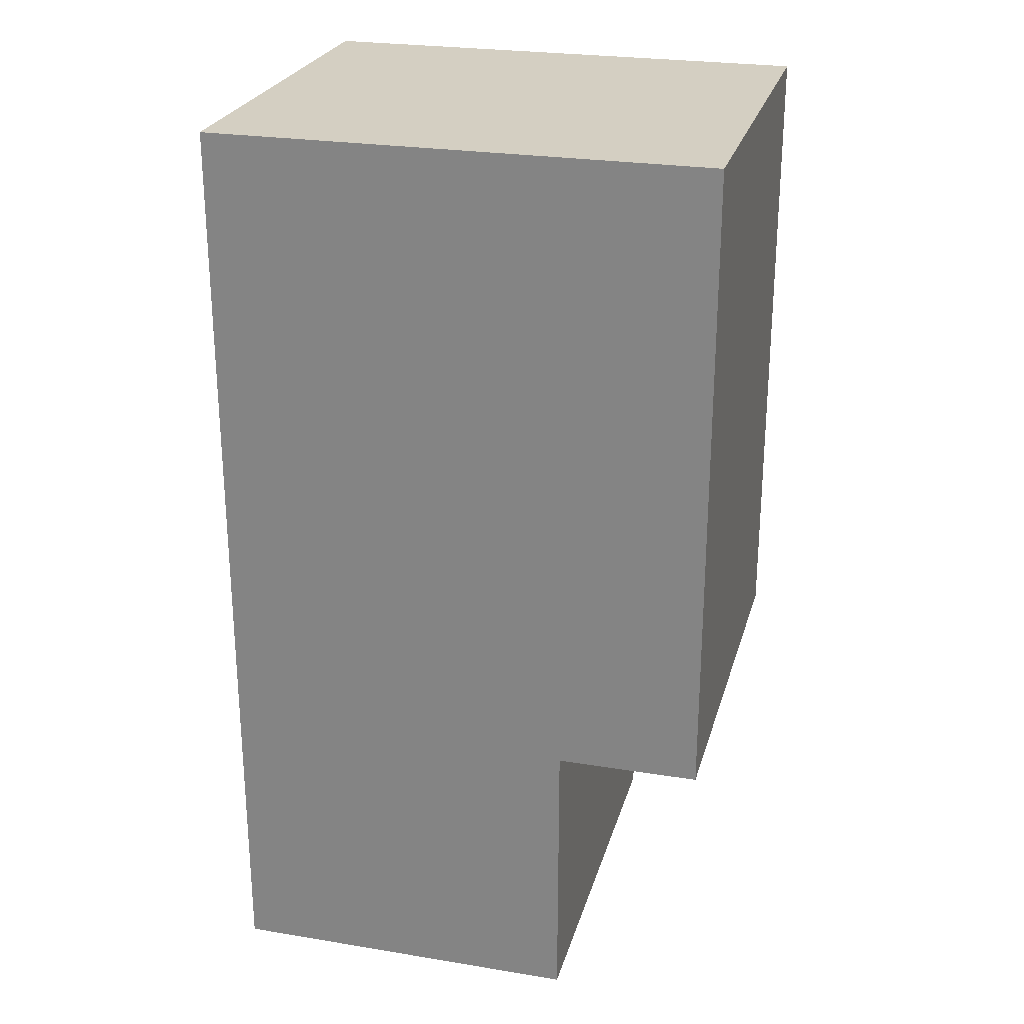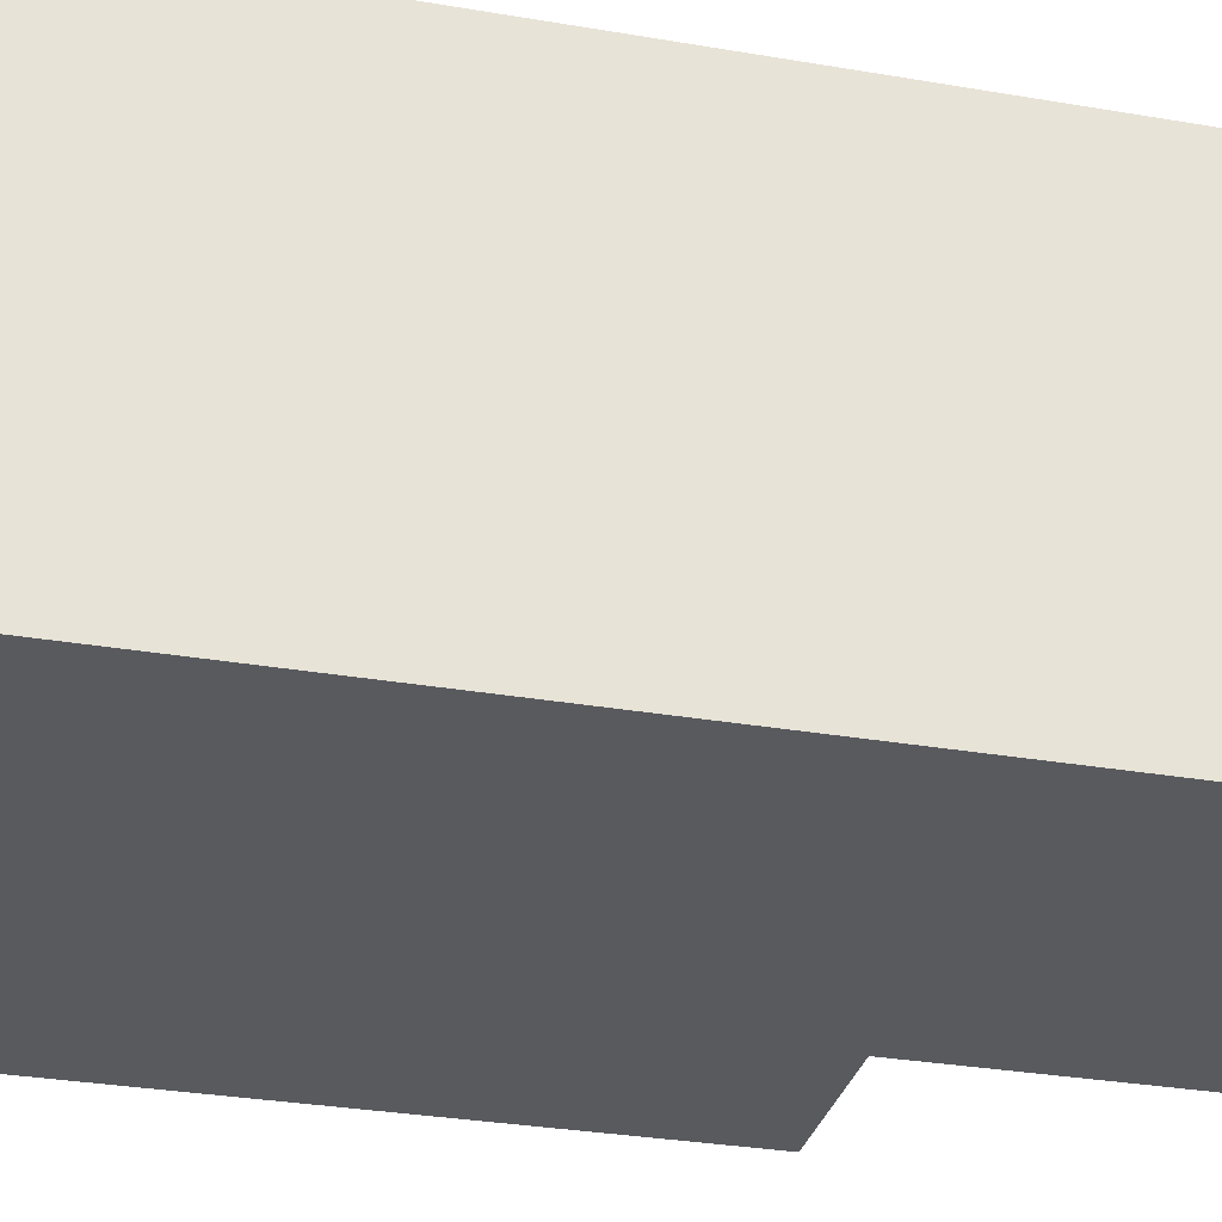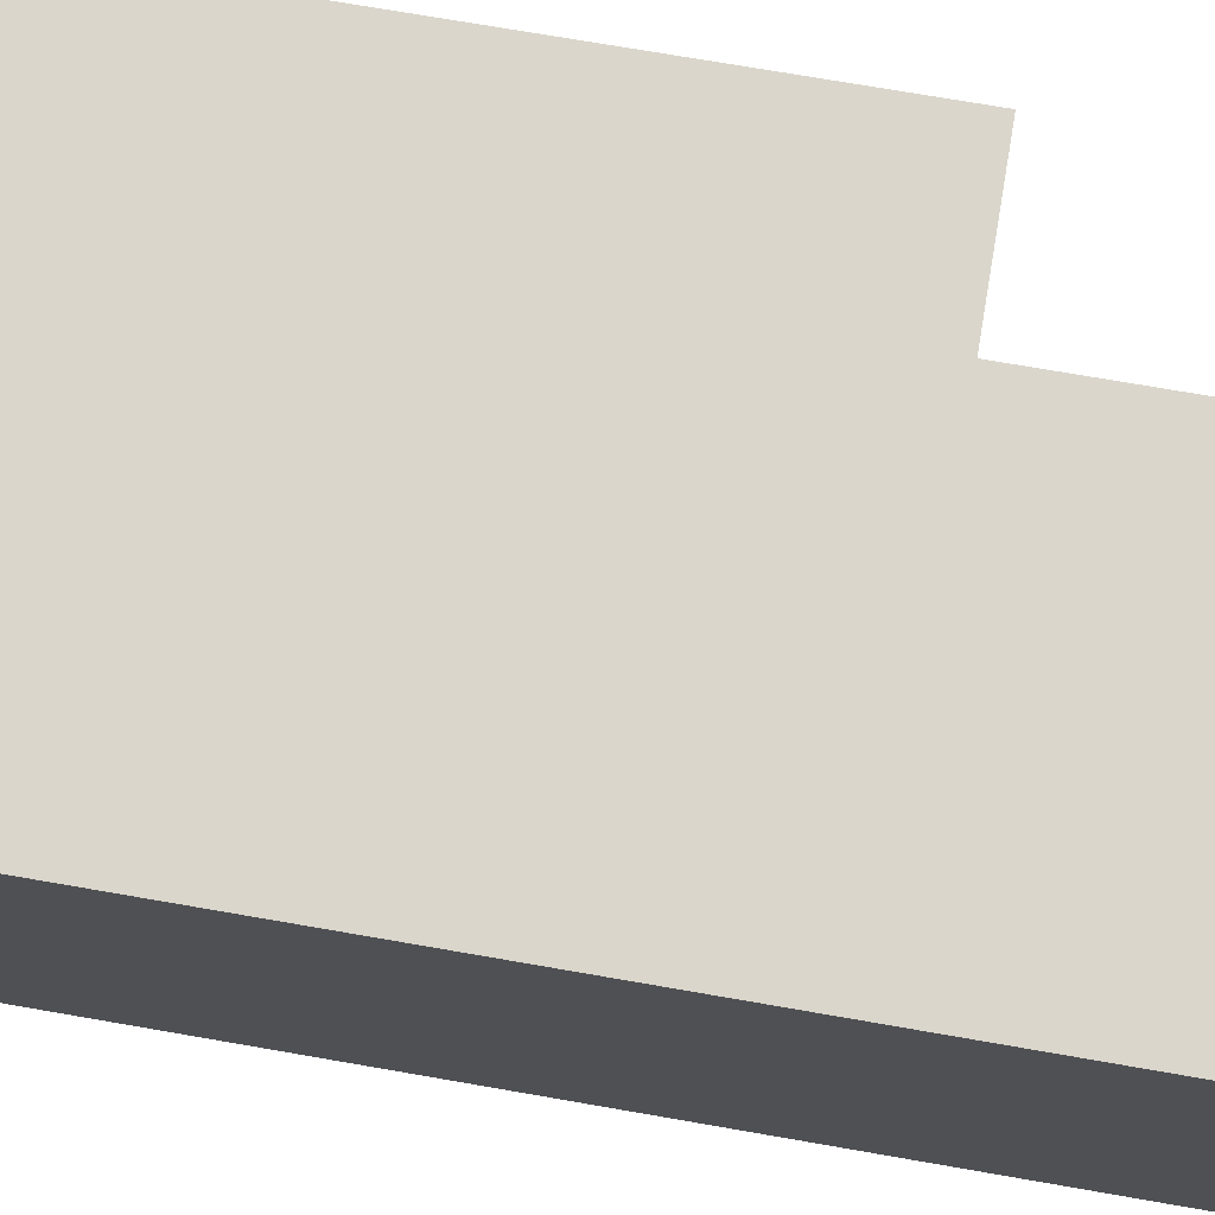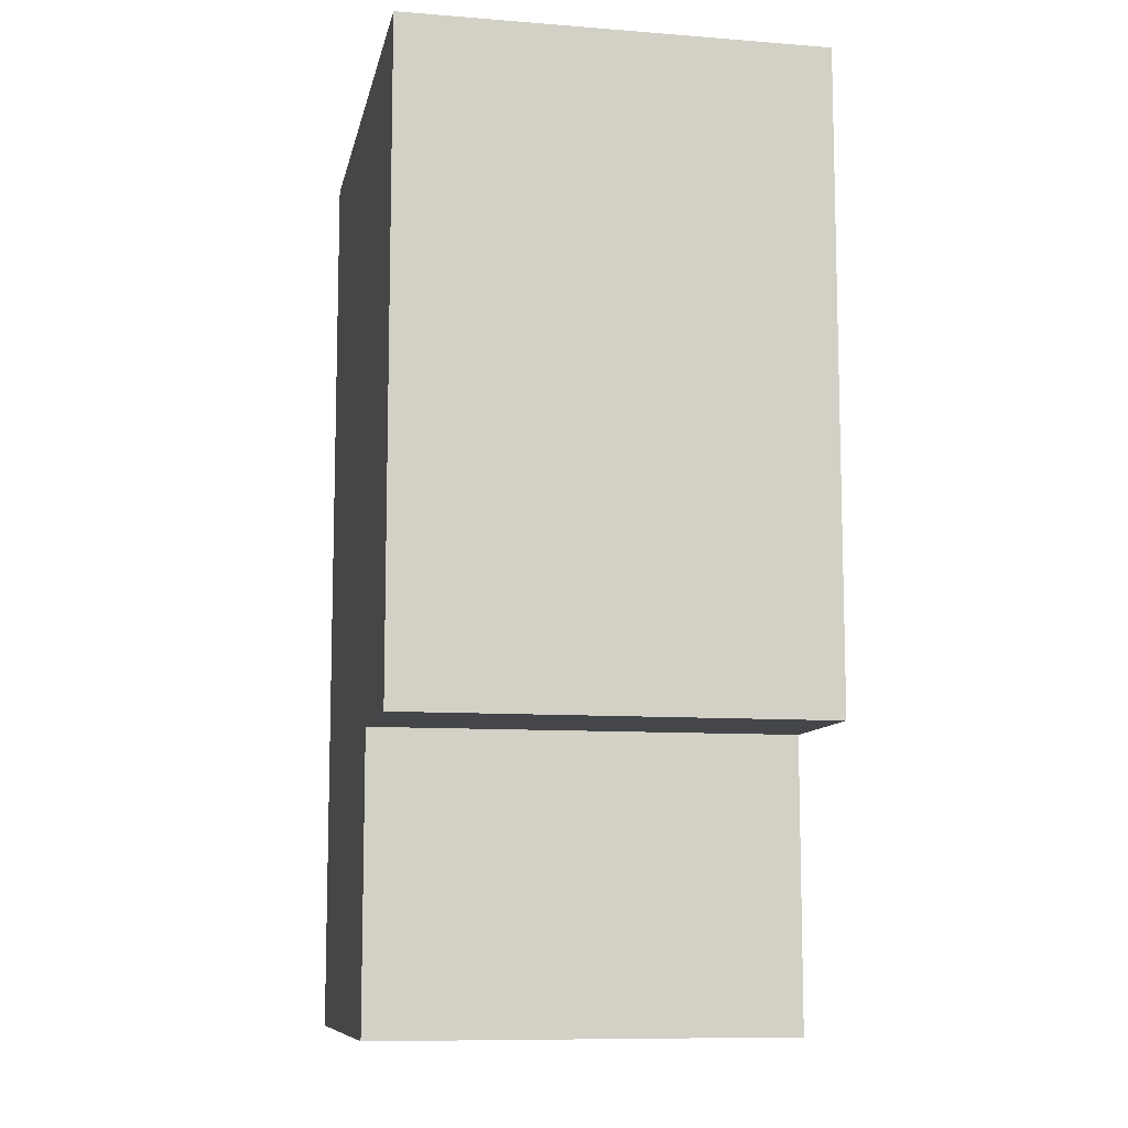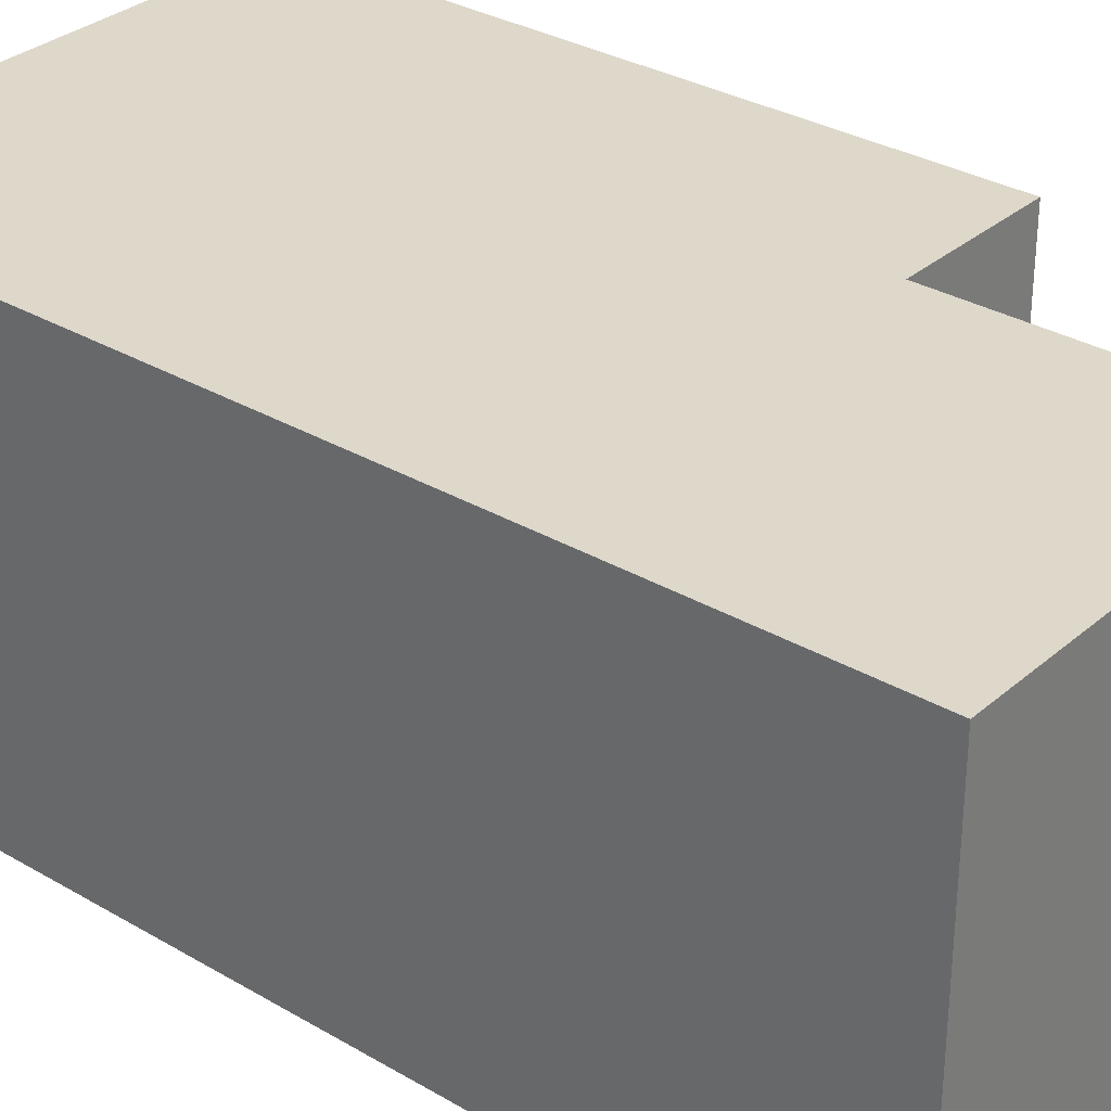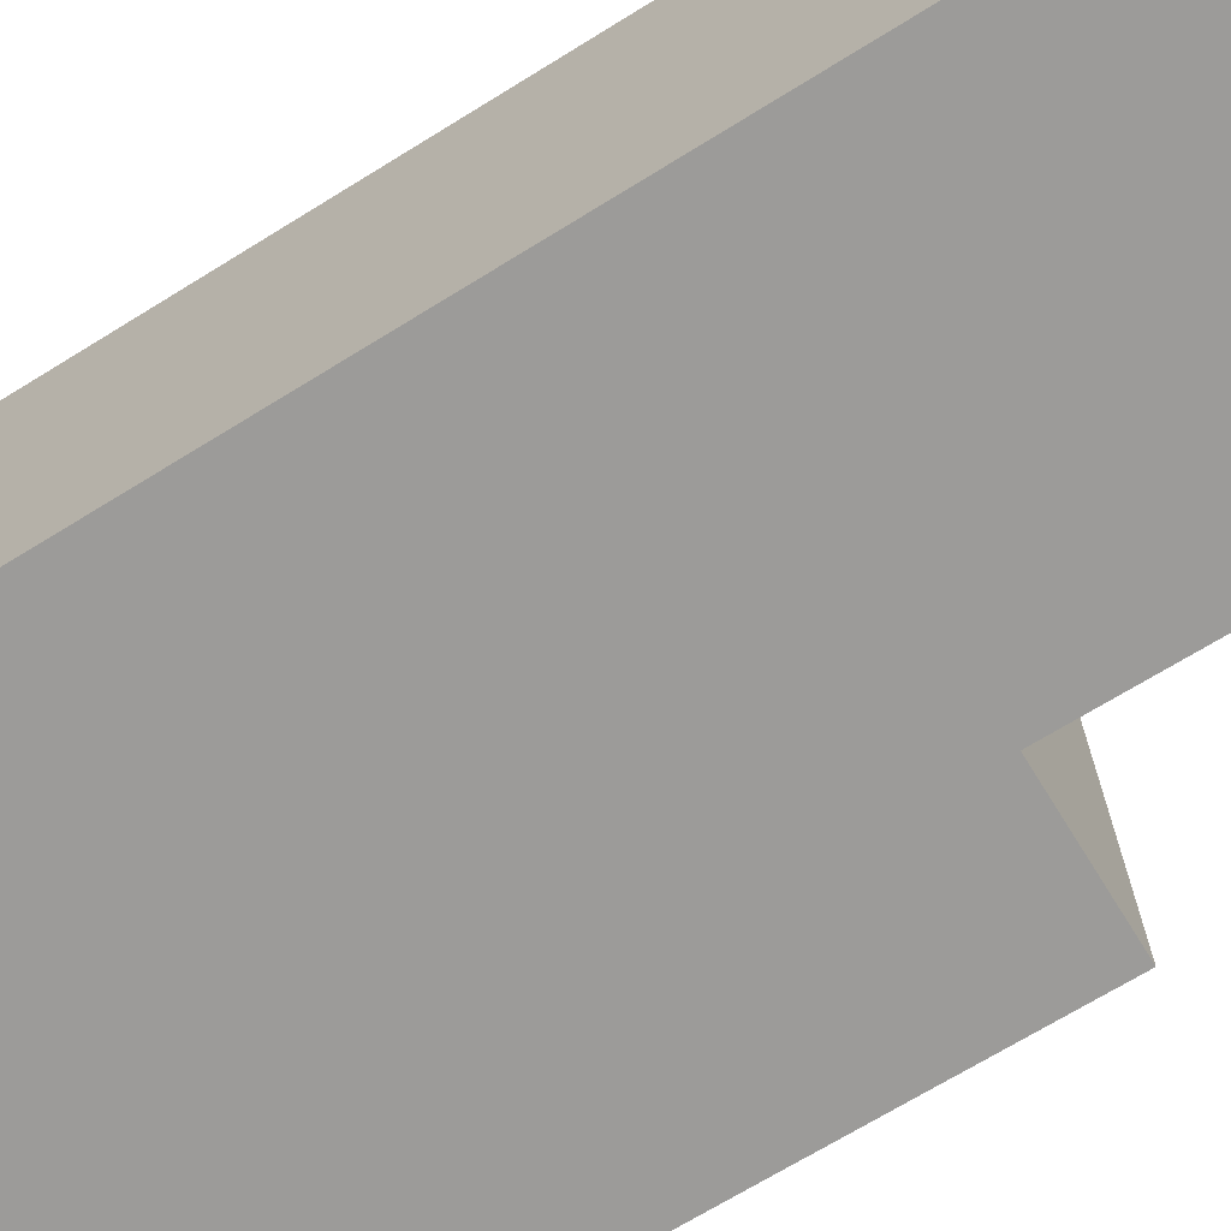
<metadata>
{"format":"obj","ext":"obj","renderer":"f3d","projection":"perspective","resolution":1024,"background":"white","views":[{"elev":25.4,"azim":-165.2,"up":"+Z"},{"elev":-31.0,"azim":76.2,"up":"+Y"},{"elev":73.7,"azim":99.8,"up":"+Y"},{"elev":-9.7,"azim":-101.4,"up":"+Z"},{"elev":31.6,"azim":129.7,"up":"+Y"},{"elev":-69.9,"azim":121.7,"up":"+Y"}]}
</metadata>
<code>
g default
v -2.985 0.05917 13.02
v 7.03 0.05917 13.02
v -2.985 11.81 13.02
v 7.03 11.81 13.02
v -2.985 11.81 -13
v 7.03 11.81 -13
v -2.985 0.05917 -13
v 7.03 0.05917 -13
v -2.985 11.81 -4.988
v 7.03 11.81 -4.988
v 7.03 0.05917 -4.988
v -2.985 0.05917 -4.988
v -7.01 0.05917 -4.988
v -7.01 11.81 -4.988
v -7.01 0.05917 13.02
v -7.01 11.81 13.02
g pCube1
f 1 2 4 3
f 9 10 6 5
f 5 6 8 7
f 7 8 11 12
f 10 11 8 6
f 7 12 9 5
f 3 4 10 9
f 2 11 10 4
f 12 11 2 1
f 14 13 15 16
f 9 12 13 14
f 12 1 15 13
f 1 3 16 15
f 3 9 14 16

</code>
